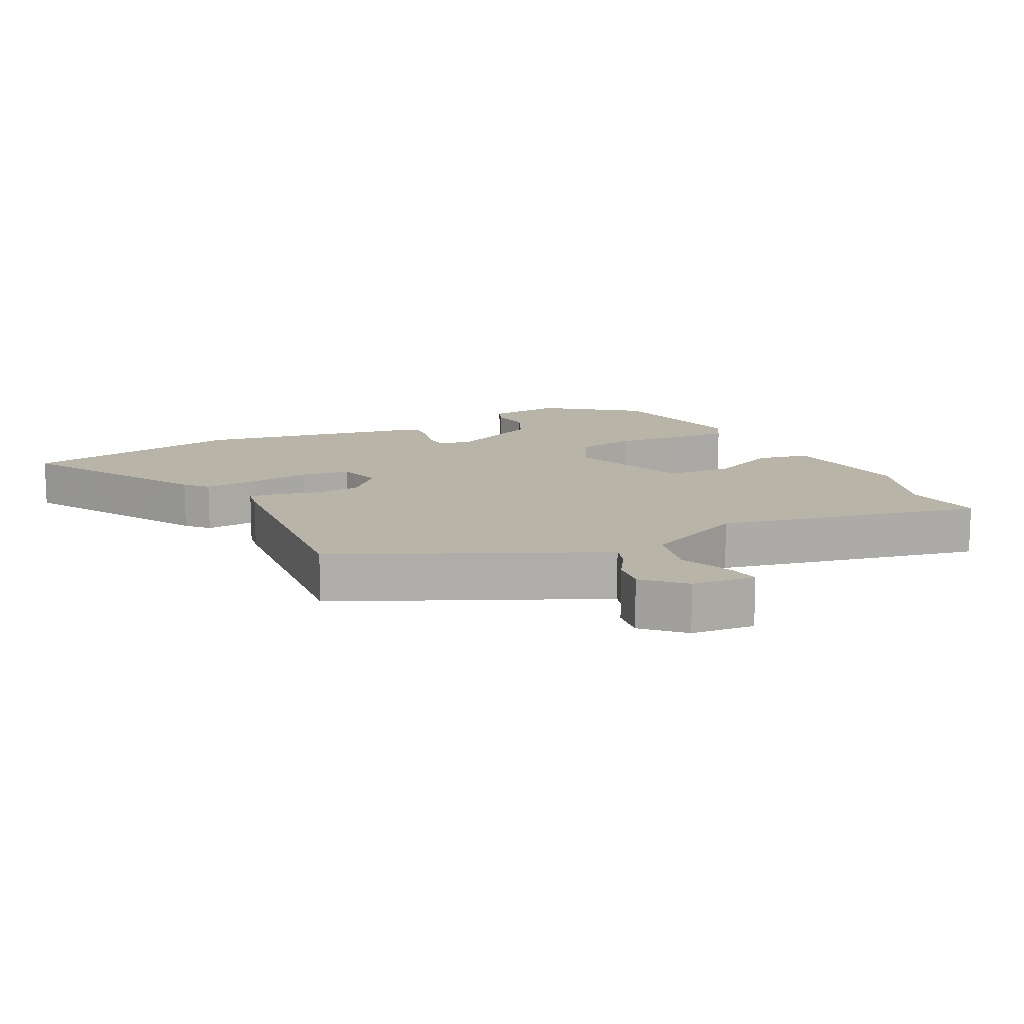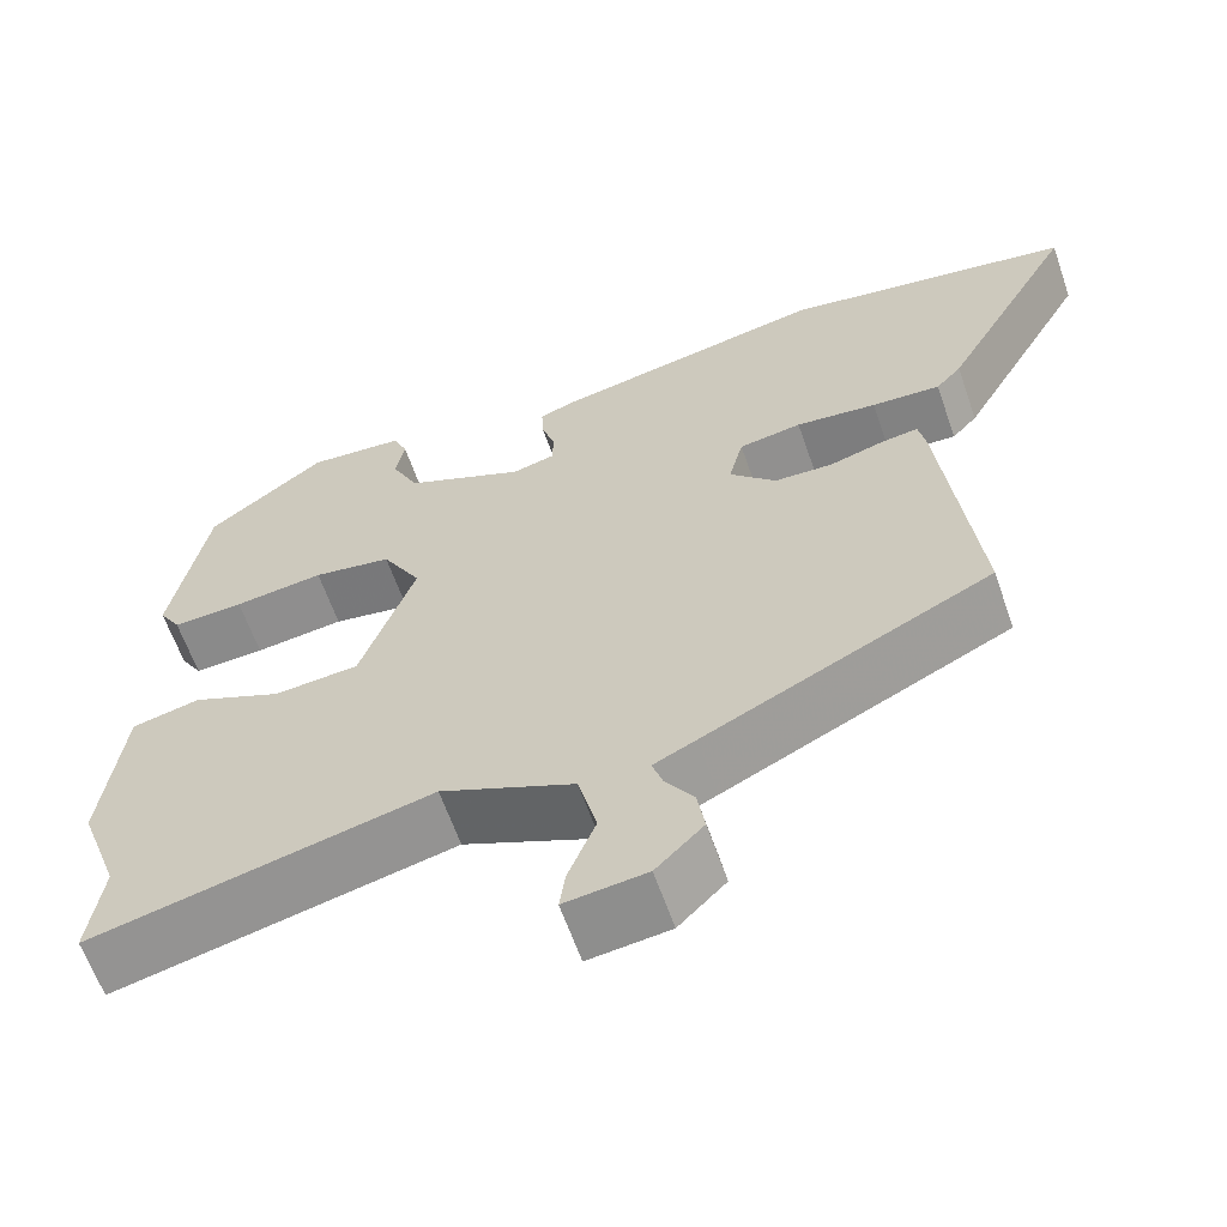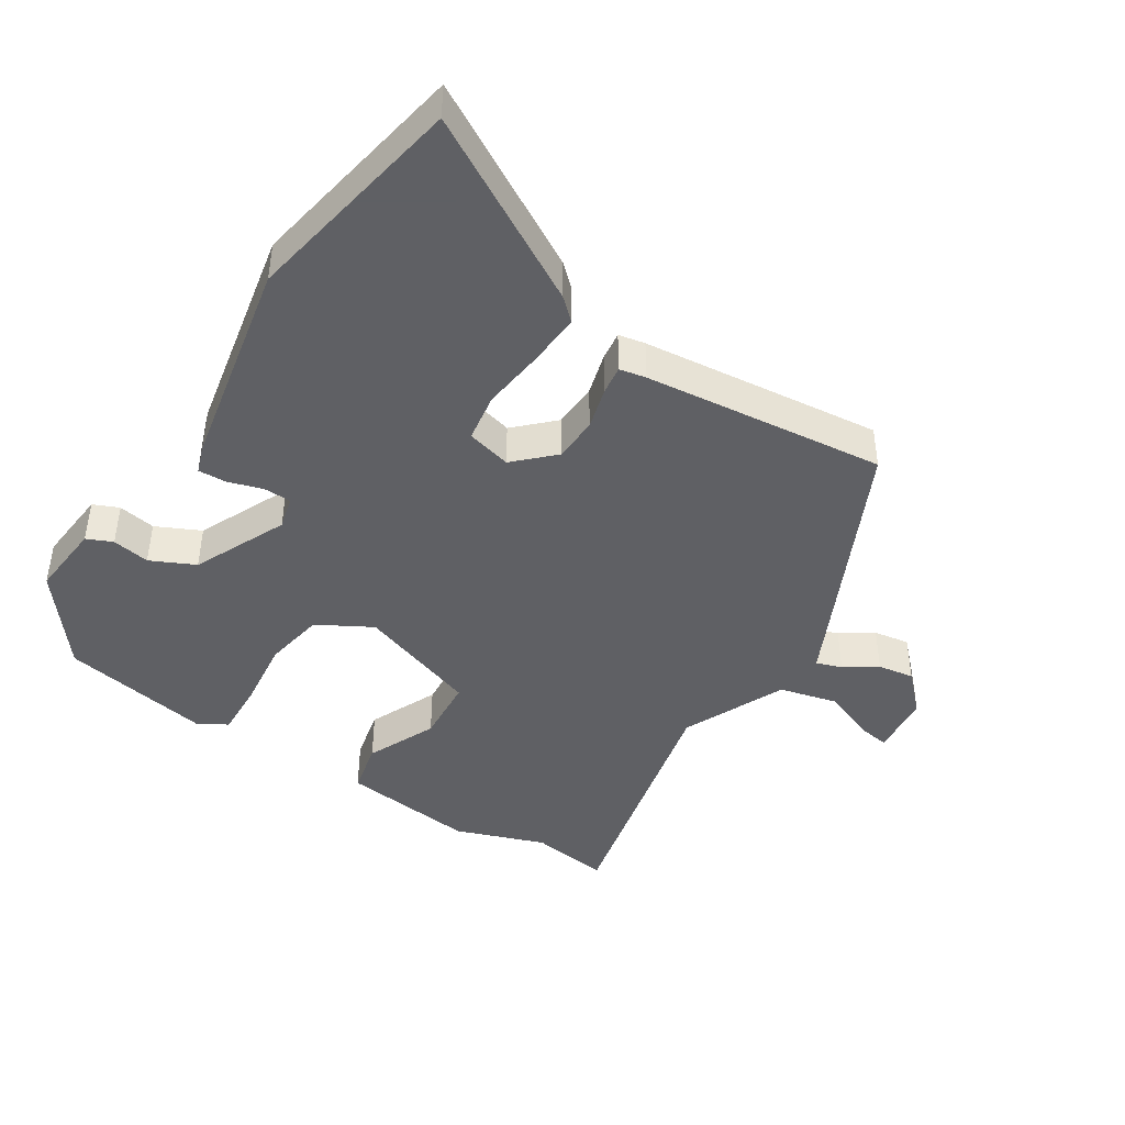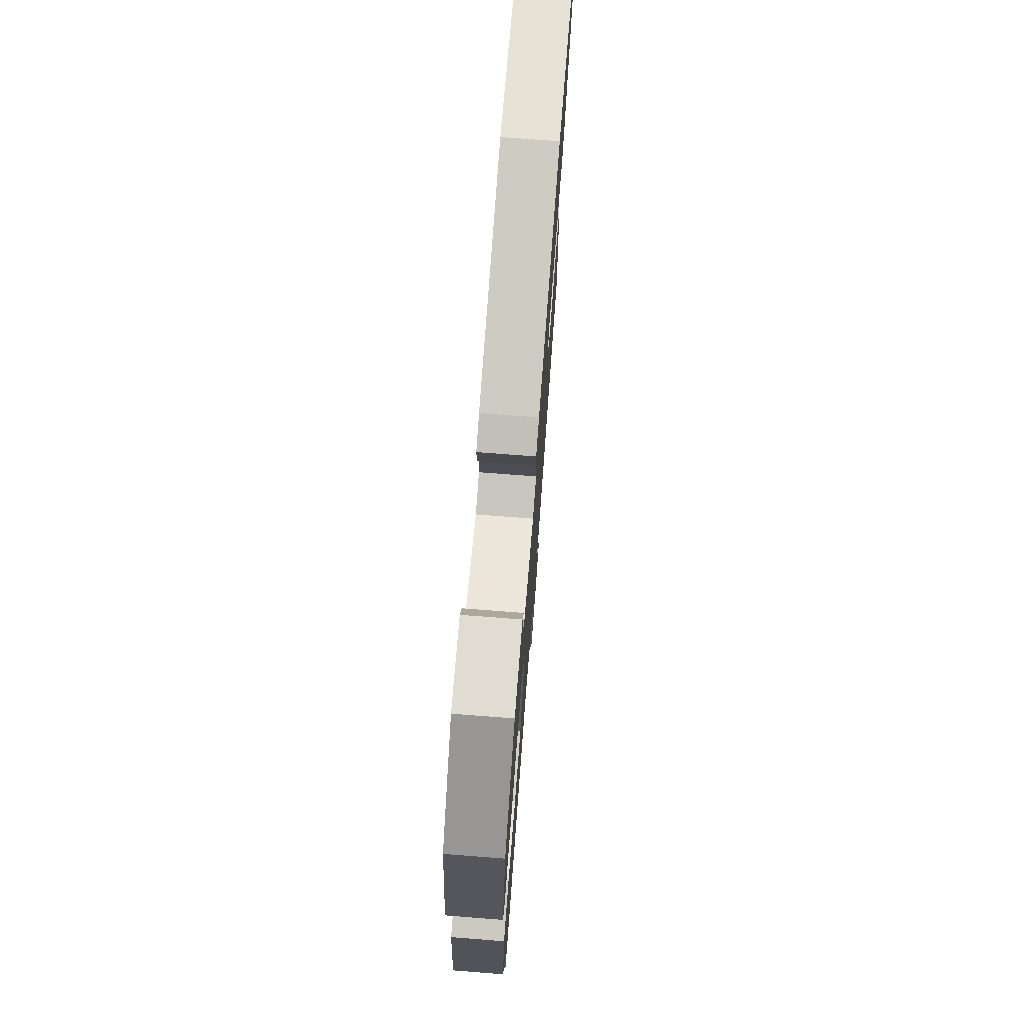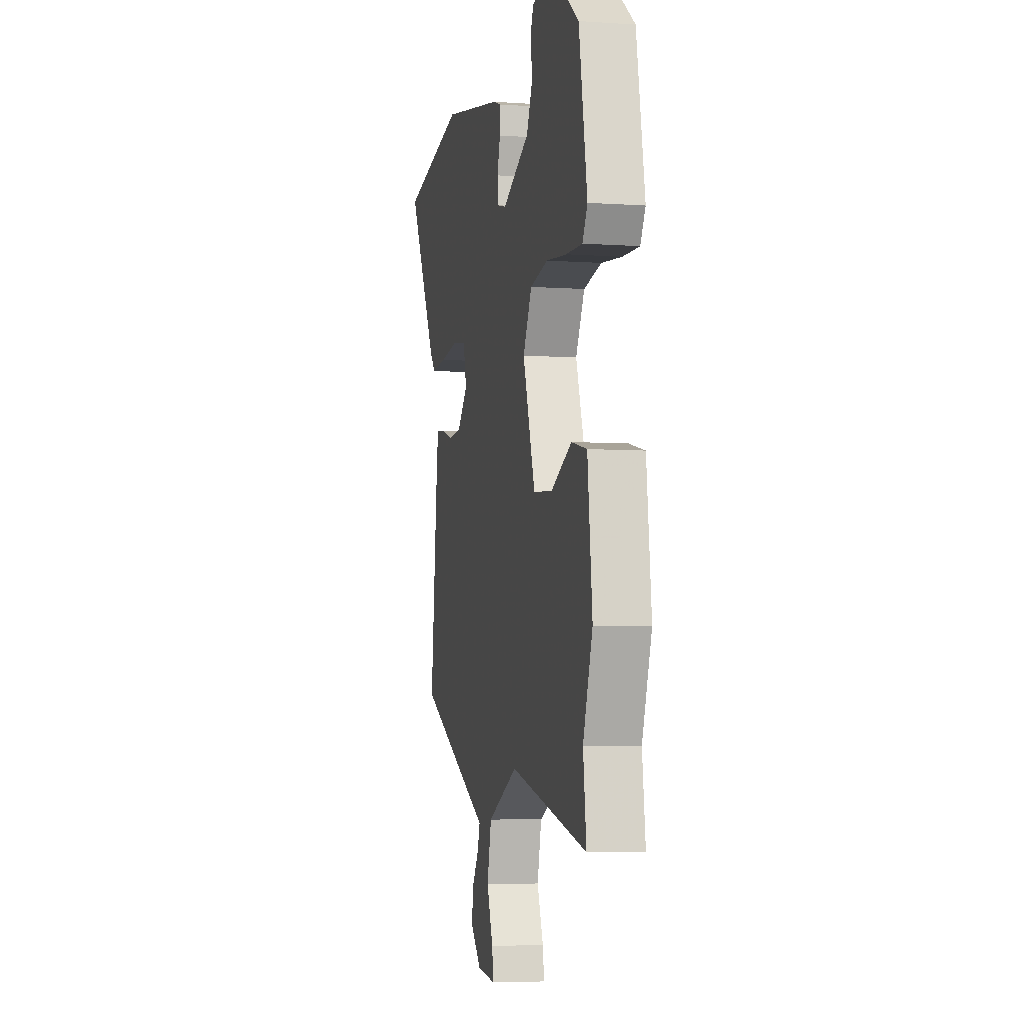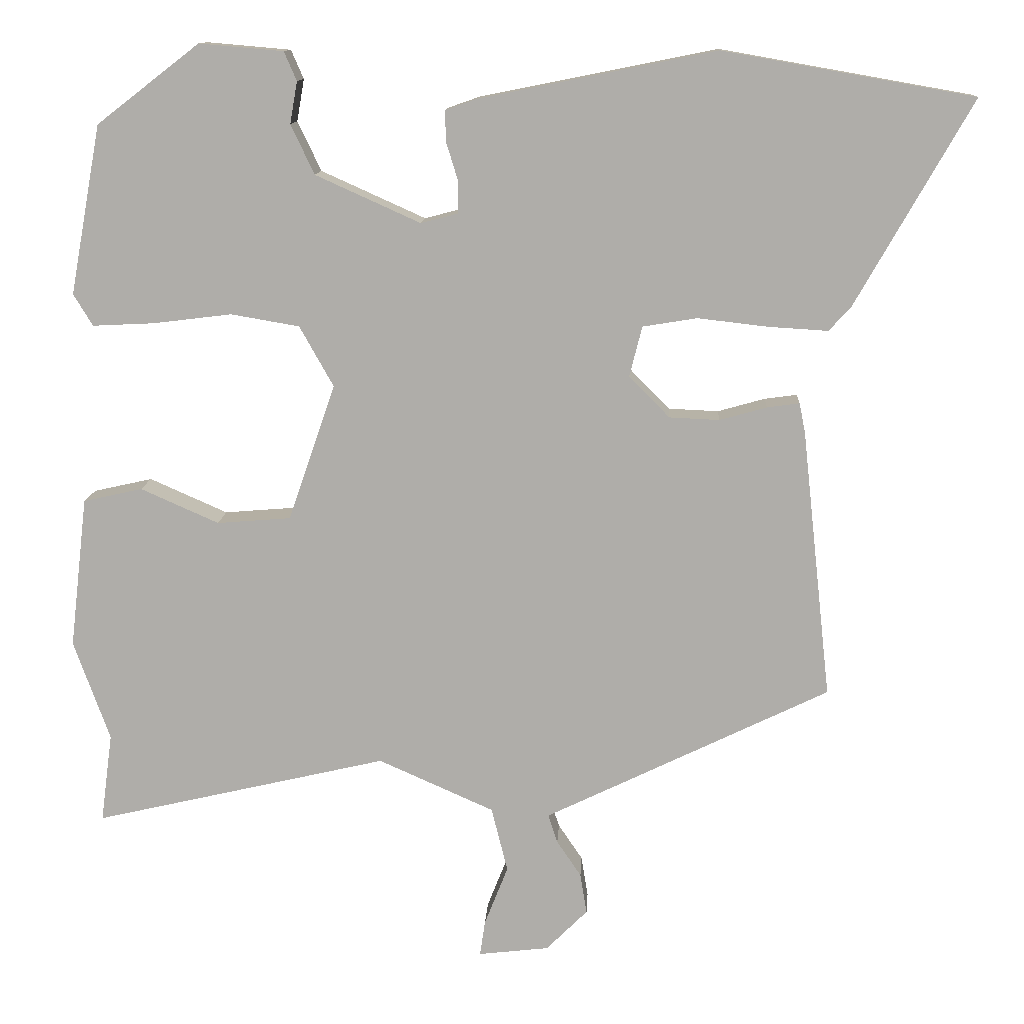
<metadata>
{"format":"obj","ext":"obj","renderer":"f3d","projection":"perspective","resolution":1024,"background":"white","views":[{"elev":13.1,"azim":152.4,"up":"+Y"},{"elev":-62.3,"azim":19.1,"up":"+Z"},{"elev":-43.2,"azim":57.2,"up":"+Y"},{"elev":74.1,"azim":-85.6,"up":"+Z"},{"elev":-5.5,"azim":-101.8,"up":"+Z"},{"elev":12.2,"azim":2.9,"up":"+Z"}]}
</metadata>
<code>
v 0.516 0.07 -0.35
v 0.179 0.07 -0.513
v 0.129 0.07 -0.537
v 0.142 0.07 -0.576
v 0.175 0.07 -0.625
v 0.184 0.07 -0.68
v 0.128 0.07 -0.736
v 0.032 0.07 -0.747
v 0.039 0.07 -0.699
v 0.071 0.07 -0.618
v 0.049 0.07 -0.53
v -0.108 0.07 -0.46
v -0.507 0.07 -0.552
v -0.491 0.07 -0.431
v -0.54 0.07 -0.295
v -0.516 0.07 -0.09
v -0.436 0.07 -0.072
v -0.33 0.07 -0.119
v -0.23 0.07 -0.111
v -0.166 0.07 0.074
v -0.212 0.07 0.156
v -0.305 0.07 0.172
v -0.411 0.07 0.159
v -0.495 0.07 0.155
v -0.521 0.07 0.198
v -0.479 0.07 0.427
v -0.34 0.07 0.534
v -0.226 0.07 0.524
v -0.209 0.07 0.485
v -0.219 0.07 0.428
v -0.187 0.07 0.361
v -0.045 0.07 0.297
v 0.005 0.07 0.31
v 0.006 0.07 0.352
v -0.01 0.07 0.404
v -0.012 0.07 0.447
v 0.031 0.07 0.462
v 0.352 0.07 0.526
v 0.692 0.07 0.466
v 0.534 0.07 0.188
v 0.504 0.07 0.155
v 0.423 0.07 0.16
v 0.328 0.07 0.171
v 0.254 0.07 0.159
v 0.237 0.07 0.091
v 0.292 0.07 0.035
v 0.36 0.07 0.032
v 0.424 0.07 0.05
v 0.468 0.07 0.056
v 0.476 0.07 0.016
v 0.516 0 -0.35
v 0.179 0 -0.513
v 0.129 0 -0.537
v 0.142 0 -0.576
v 0.175 0 -0.625
v 0.184 0 -0.68
v 0.128 0 -0.736
v 0.032 0 -0.747
v 0.039 0 -0.699
v 0.071 0 -0.618
v 0.049 0 -0.53
v -0.108 0 -0.46
v -0.507 0 -0.552
v -0.491 0 -0.431
v -0.54 0 -0.295
v -0.516 0 -0.09
v -0.436 0 -0.072
v -0.33 0 -0.119
v -0.23 0 -0.111
v -0.166 0 0.074
v -0.212 0 0.156
v -0.305 0 0.172
v -0.411 0 0.159
v -0.495 0 0.155
v -0.521 0 0.198
v -0.479 0 0.427
v -0.34 0 0.534
v -0.226 0 0.524
v -0.209 0 0.485
v -0.219 0 0.428
v -0.187 0 0.361
v -0.045 0 0.297
v 0.005 0 0.31
v 0.006 0 0.352
v -0.01 0 0.404
v -0.012 0 0.447
v 0.031 0 0.462
v 0.352 0 0.526
v 0.692 0 0.466
v 0.534 0 0.188
v 0.504 0 0.155
v 0.423 0 0.16
v 0.328 0 0.171
v 0.254 0 0.159
v 0.237 0 0.091
v 0.292 0 0.035
v 0.36 0 0.032
v 0.424 0 0.05
v 0.468 0 0.056
v 0.476 0 0.016
f 1 2 3
f 50 1 3
f 49 50 3
f 48 49 3
f 47 48 3
f 46 47 3
f 45 46 3
f 41 42 43
f 40 41 43
f 39 40 43
f 38 39 43
f 37 38 43
f 36 37 43
f 35 36 43
f 34 35 43
f 33 34 43 44
f 32 33 44 45
f 28 29 30
f 27 28 30
f 26 27 30
f 25 26 30
f 24 25 30
f 23 24 30
f 22 23 30
f 21 22 30 31
f 31 32 45
f 21 31 45
f 20 21 45
f 16 17 18
f 15 16 18
f 14 15 18
f 14 18 19
f 13 14 19
f 12 13 19
f 20 45 3
f 19 20 3
f 12 19 3
f 11 12 3
f 8 9 10
f 7 8 10
f 6 7 10
f 5 6 10
f 4 5 10
f 3 4 10 11
f 53 52 51
f 53 51 100
f 53 100 99
f 53 99 98
f 53 98 97
f 53 97 96
f 53 96 95
f 93 92 91
f 93 91 90
f 93 90 89
f 93 89 88
f 93 88 87
f 93 87 86
f 93 86 85
f 93 85 84
f 94 93 84 83
f 95 94 83 82
f 80 79 78
f 80 78 77
f 80 77 76
f 80 76 75
f 80 75 74
f 80 74 73
f 80 73 72
f 81 80 72 71
f 95 82 81
f 95 81 71
f 95 71 70
f 68 67 66
f 68 66 65
f 68 65 64
f 69 68 64
f 69 64 63
f 69 63 62
f 53 95 70
f 53 70 69
f 53 69 62
f 53 62 61
f 60 59 58
f 60 58 57
f 60 57 56
f 60 56 55
f 60 55 54
f 61 60 54 53
f 1 51 52 2
f 2 52 53 3
f 3 53 54 4
f 4 54 55 5
f 5 55 56 6
f 6 56 57 7
f 7 57 58 8
f 8 58 59 9
f 9 59 60 10
f 10 60 61 11
f 11 61 62 12
f 12 62 63 13
f 13 63 64 14
f 14 64 65 15
f 15 65 66 16
f 16 66 67 17
f 17 67 68 18
f 18 68 69 19
f 19 69 70 20
f 20 70 71 21
f 21 71 72 22
f 22 72 73 23
f 23 73 74 24
f 24 74 75 25
f 25 75 76 26
f 26 76 77 27
f 27 77 78 28
f 28 78 79 29
f 29 79 80 30
f 30 80 81 31
f 31 81 82 32
f 32 82 83 33
f 33 83 84 34
f 34 84 85 35
f 35 85 86 36
f 36 86 87 37
f 37 87 88 38
f 38 88 89 39
f 39 89 90 40
f 40 90 91 41
f 41 91 92 42
f 42 92 93 43
f 43 93 94 44
f 44 94 95 45
f 45 95 96 46
f 46 96 97 47
f 47 97 98 48
f 48 98 99 49
f 49 99 100 50
f 50 100 51 1

</code>
